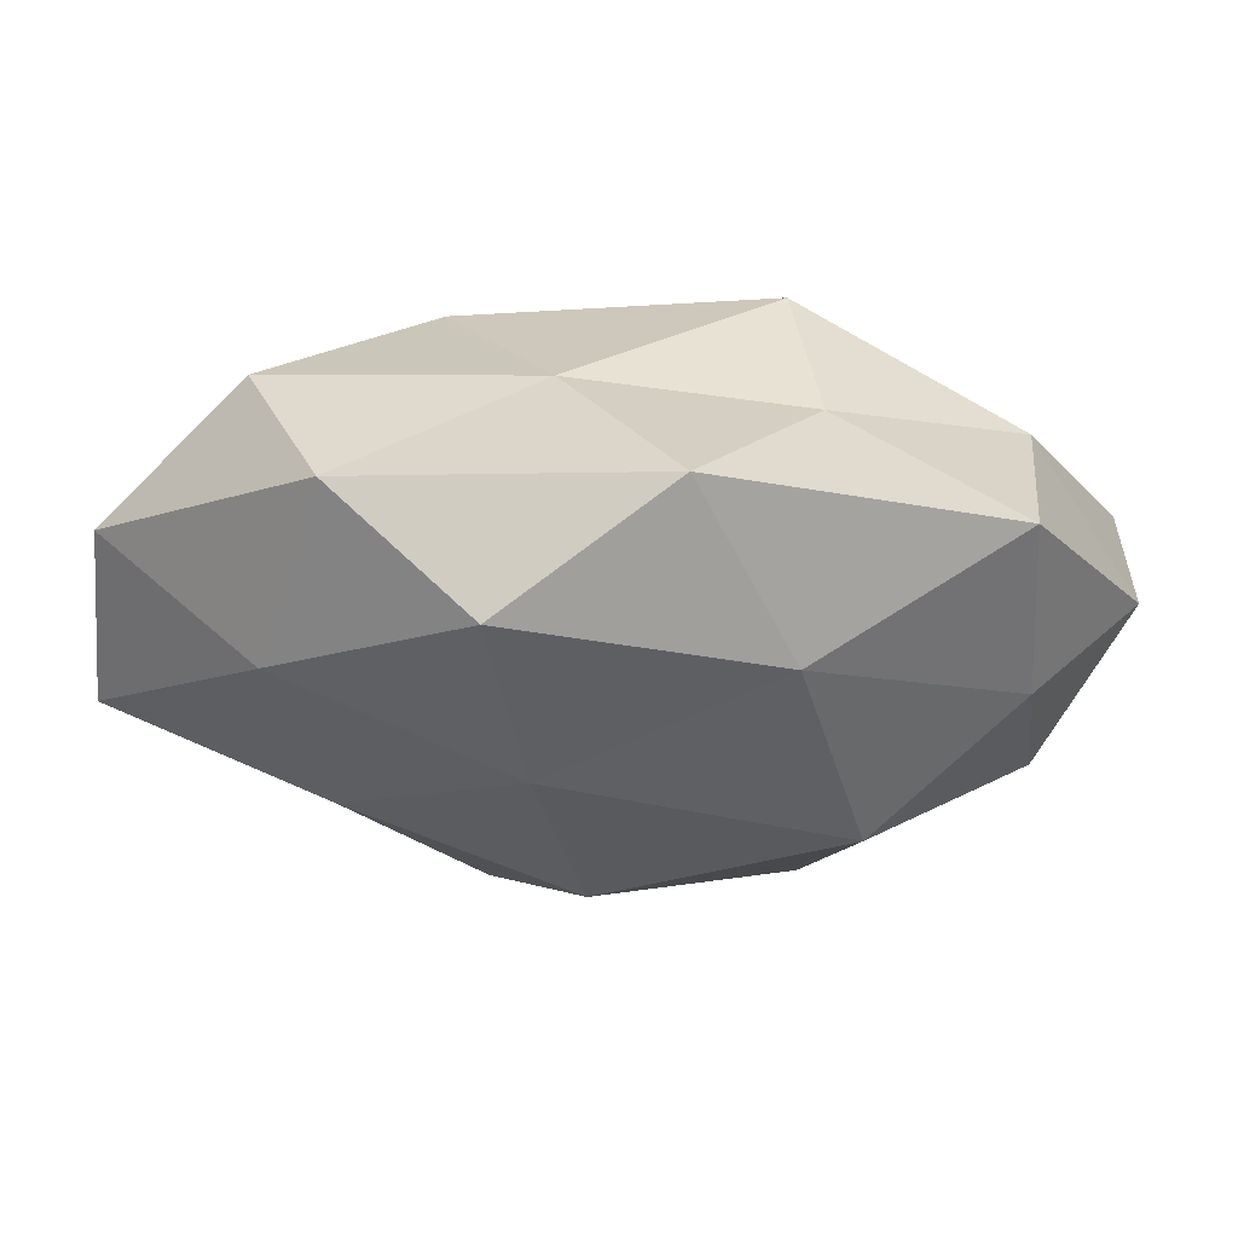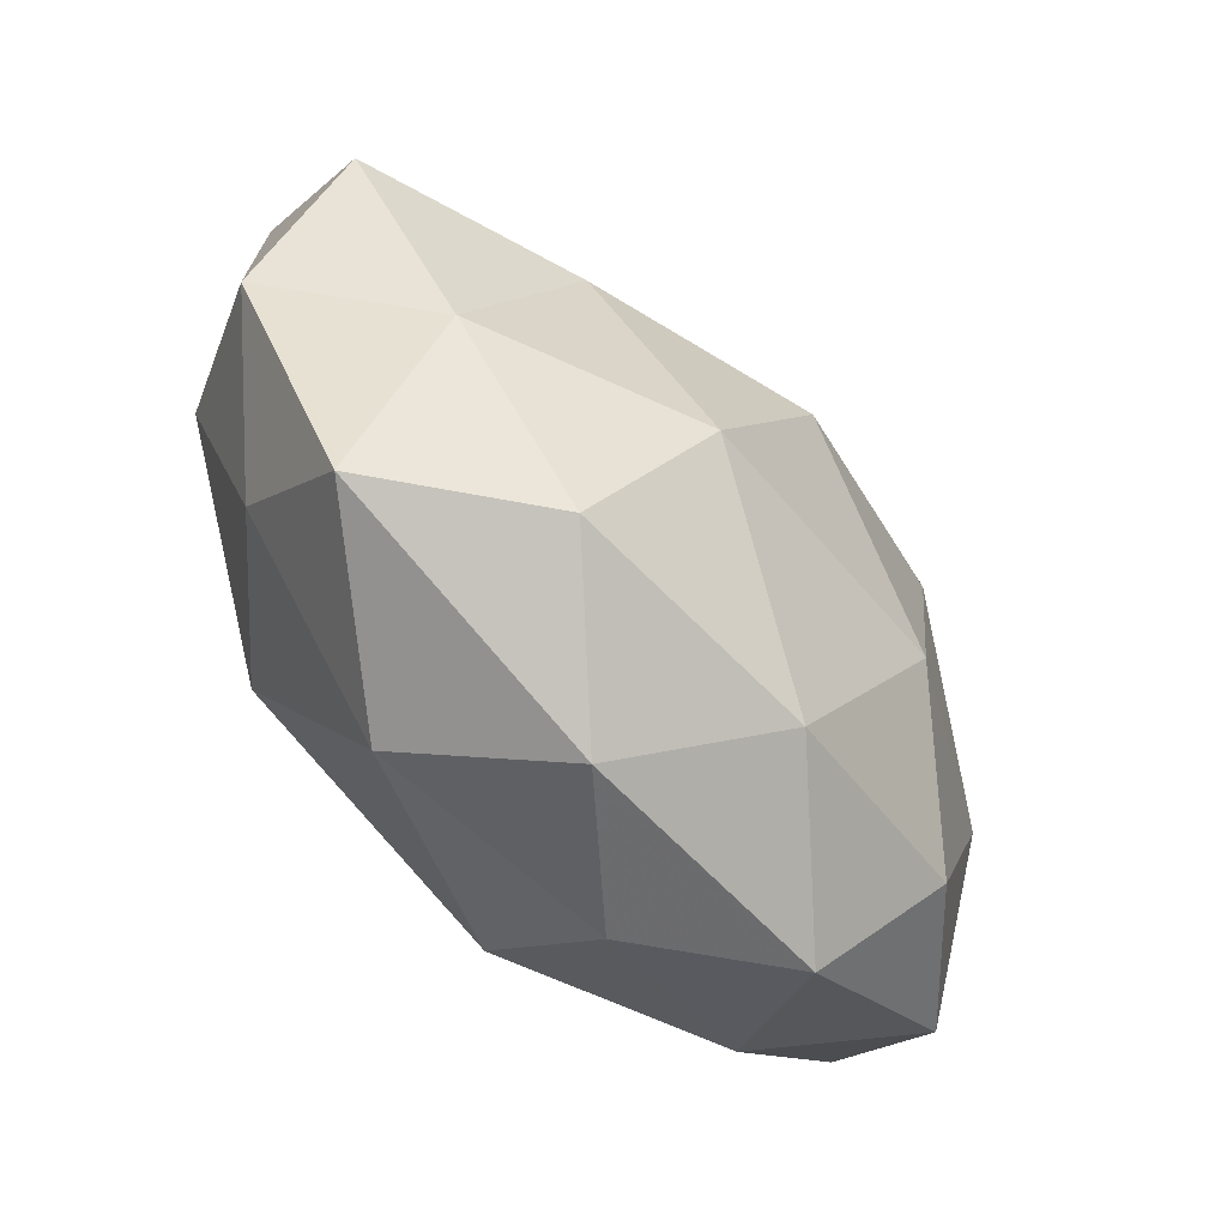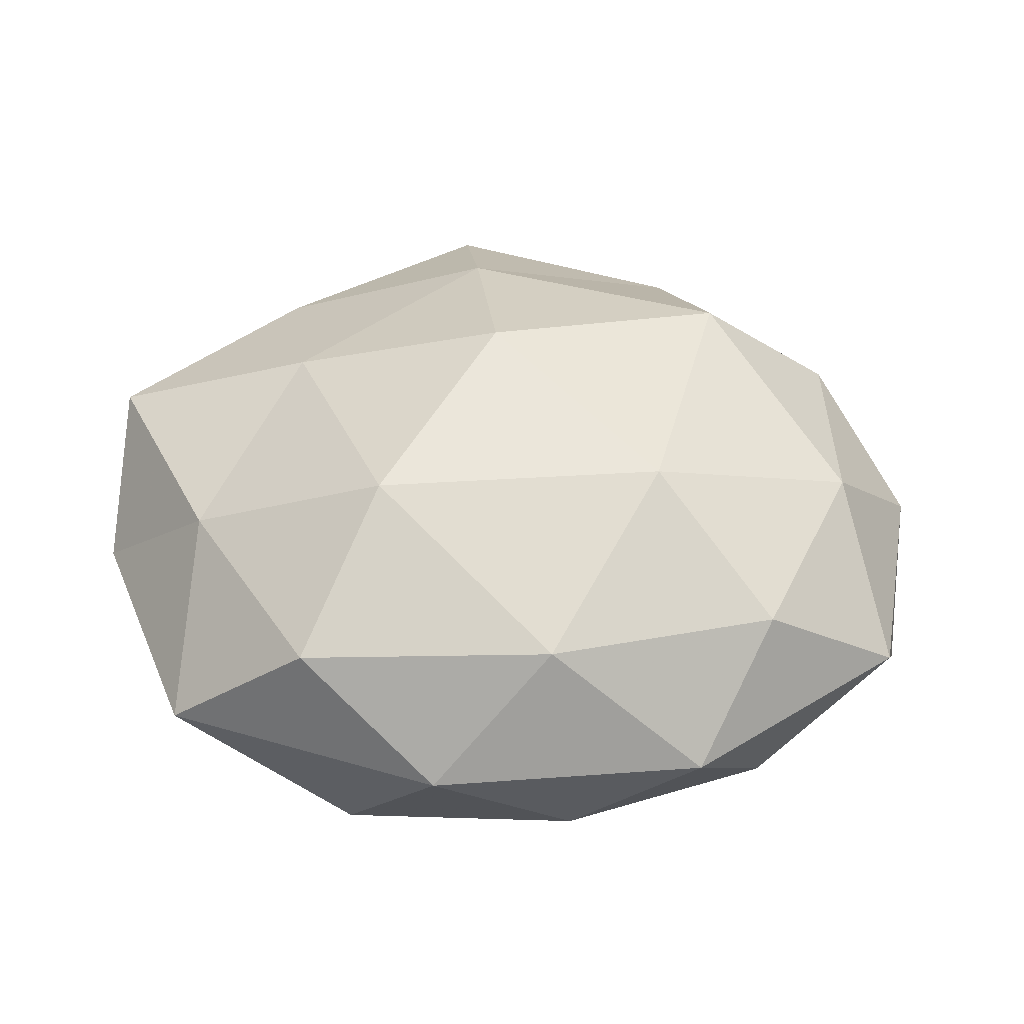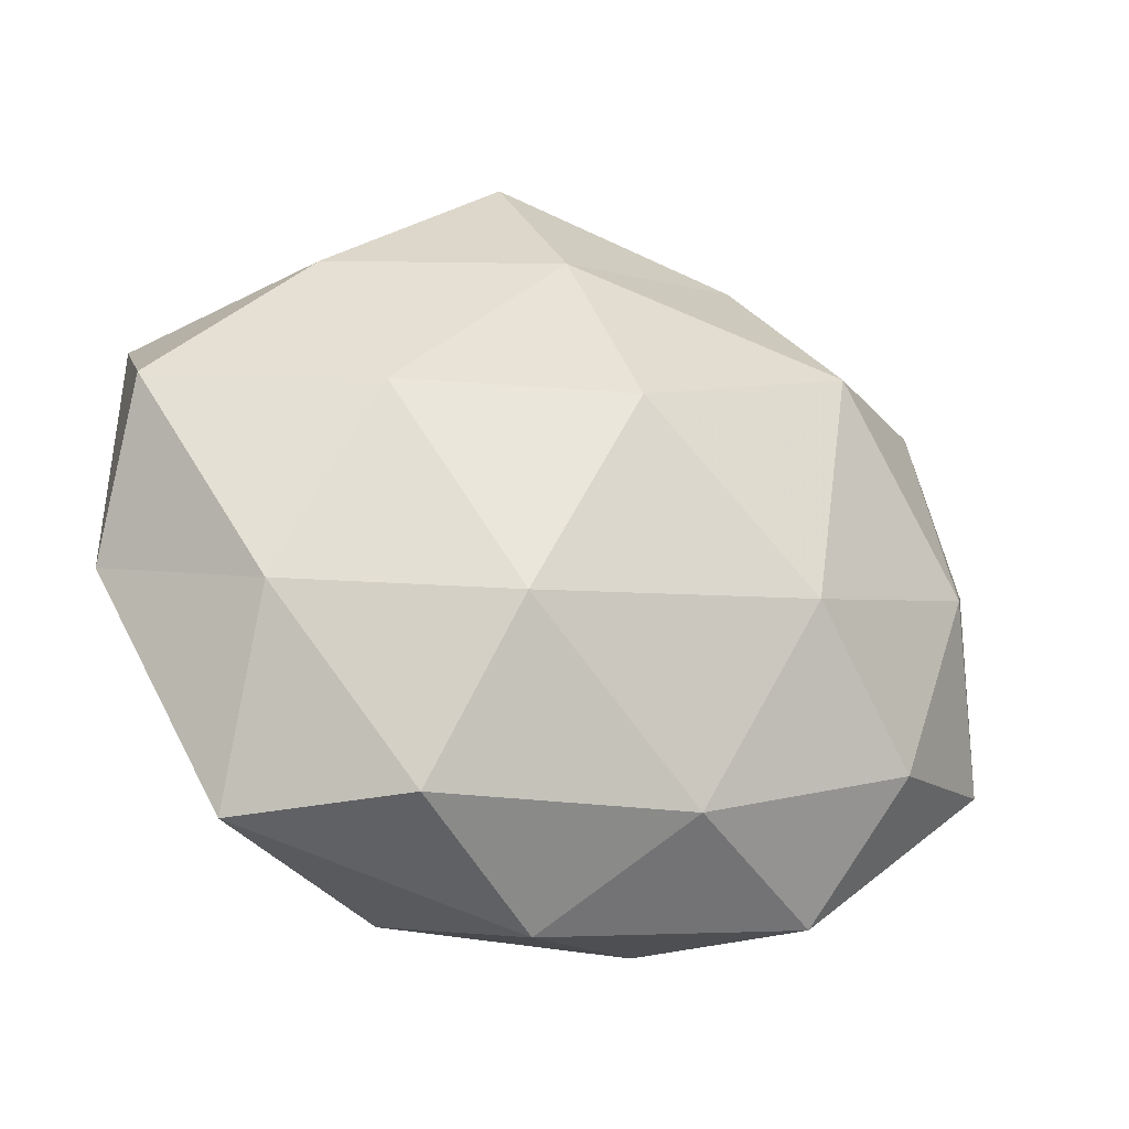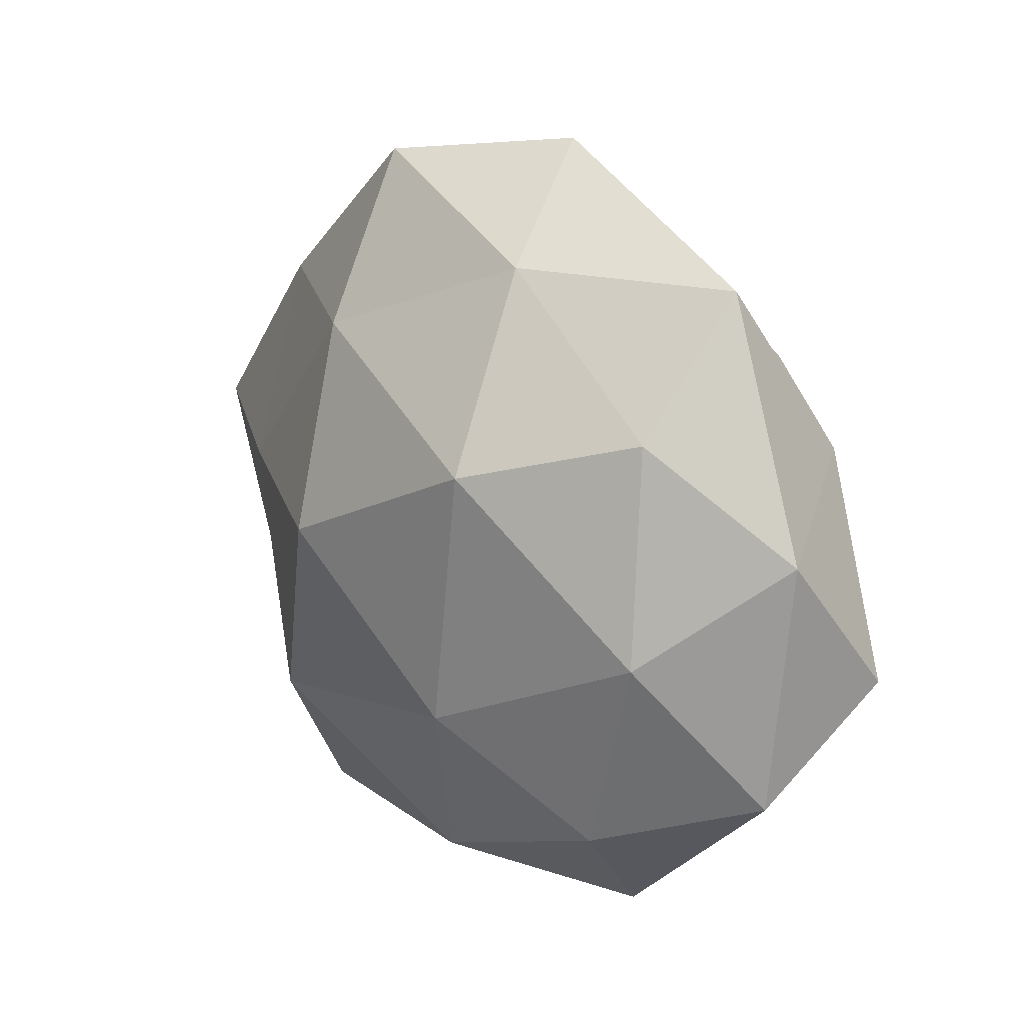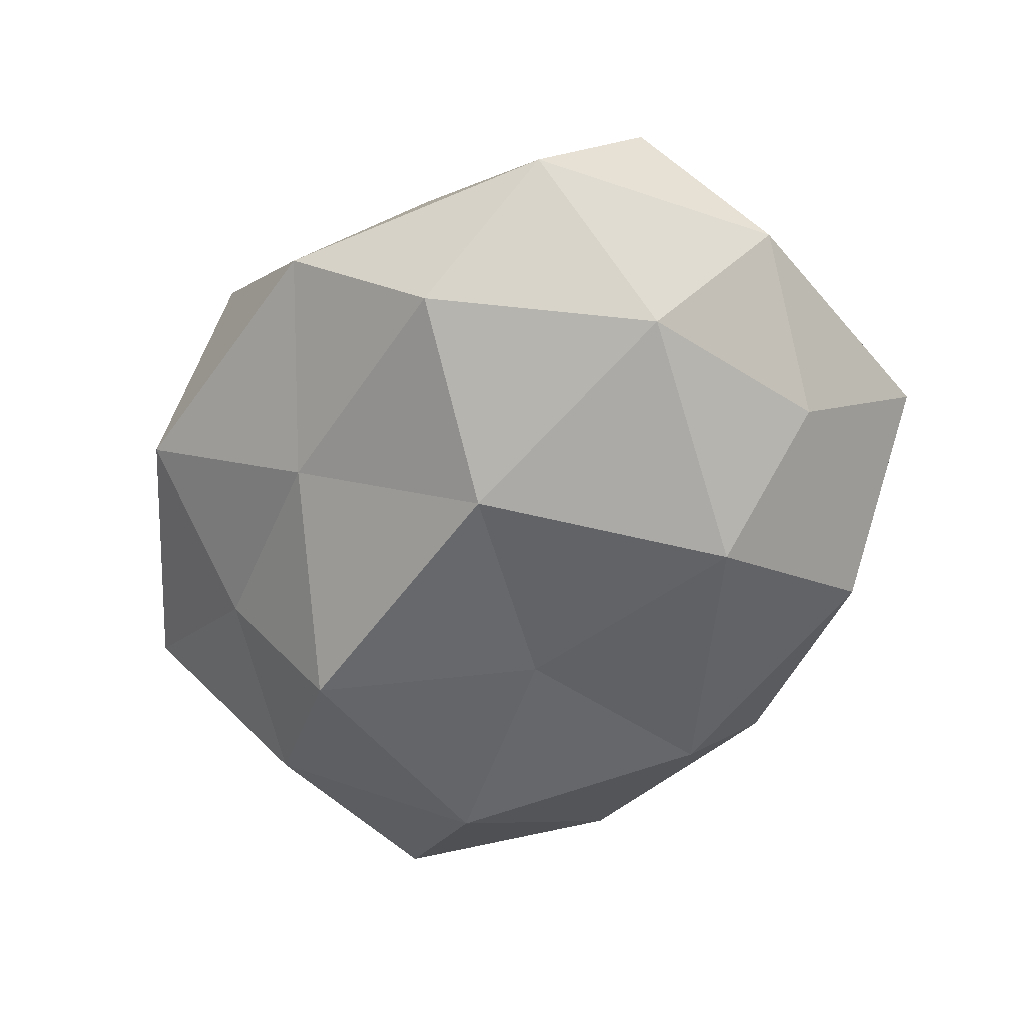
<metadata>
{"format":"obj","ext":"obj","renderer":"f3d","projection":"perspective","resolution":1024,"background":"white","views":[{"elev":79.6,"azim":1.6,"up":"+Y"},{"elev":-69.6,"azim":-49.4,"up":"+Y"},{"elev":45.4,"azim":6.7,"up":"+Z"},{"elev":-33.8,"azim":-21.3,"up":"+Y"},{"elev":19.7,"azim":55.8,"up":"+Y"},{"elev":-54.3,"azim":-113.3,"up":"+Z"}]}
</metadata>
<code>
v -0.03791 -0.03907 0.001403
v -0.02268 -0.01767 -0.02652
v 0.0356 -0.02623 0.01485
v 0.01034 -0.02903 -0.02395
v 0.02476 0.01748 0.02613
v -0.05205 0.02027 -0.00234
v -0.03406 0.02805 0.01235
v -0.00236 0.004313 0.03126
v 0.02835 -0.04067 0.002728
v 0.003835 -0.003602 -0.02548
v -0.04477 0.001785 -0.01697
v 0.04112 0.01788 -0.01531
v 0.03584 -0.0279 -0.01254
v -0.03648 0.02839 -0.01649
v 0.05144 -0.01936 0.001908
v 0.01249 -0.04125 -0.009847
v 0.05347 -0.006296 -0.01255
v -0.02839 0.005463 0.02246
v -0.0381 -0.01763 0.01466
v 0.03312 -0.00609 -0.02477
v 0.03909 0.03796 -0.001683
v 0.04373 -0.001796 0.01549
v 0.006306 0.04971 -0.002981
v -0.006483 0.03339 -0.01589
v -0.01198 0.047 0.01092
v 0.01616 0.02116 -0.02792
v -0.01599 -0.0406 -0.01385
v -0.02078 -0.03977 0.01558
v -0.01368 -0.02082 0.02698
v 0.01716 0.03816 0.01275
v 0.02013 -0.01353 0.02618
v -0.0531 -0.01066 -0.0005457
v 0.0405 0.02292 0.01197
v 0.01932 0.0331 -0.01331
v 0.00943 -0.03709 0.01724
v -0.02773 0.04278 -0.003207
v -0.007786 0.02761 0.02258
v -0.003871 -0.04706 0.002504
v -0.0185 0.01375 -0.0272
v -0.03793 -0.02281 -0.01216
v -0.05329 0.006389 0.0127
v 0.05326 0.01013 0.000213
f 4 2 10
f 11 6 14
f 3 9 15
f 9 13 15
f 4 13 16
f 9 16 13
f 15 13 17
f 10 20 4
f 20 13 4
f 12 17 20
f 20 17 13
f 15 22 3
f 26 20 10
f 12 20 26
f 27 2 4
f 16 27 4
f 28 19 1
f 29 8 18
f 29 18 19
f 28 29 19
f 23 30 21
f 23 25 30
f 8 31 5
f 31 3 22
f 31 22 5
f 29 31 8
f 32 6 11
f 19 32 1
f 5 22 33
f 33 30 5
f 21 30 33
f 34 21 12
f 34 23 21
f 34 24 23
f 34 12 26
f 34 26 24
f 35 9 3
f 28 35 29
f 35 3 31
f 35 31 29
f 36 6 7
f 36 14 6
f 24 14 36
f 24 36 23
f 25 36 7
f 23 36 25
f 5 37 8
f 18 37 7
f 18 8 37
f 7 37 25
f 30 37 5
f 30 25 37
f 38 16 9
f 1 27 38
f 38 27 16
f 28 1 38
f 38 9 35
f 28 38 35
f 39 10 2
f 39 2 11
f 14 39 11
f 24 39 14
f 26 10 39
f 26 39 24
f 11 2 40
f 1 40 27
f 27 40 2
f 1 32 40
f 40 32 11
f 7 6 41
f 41 18 7
f 19 18 41
f 32 41 6
f 19 41 32
f 12 42 17
f 17 42 15
f 21 42 12
f 42 22 15
f 21 33 42
f 42 33 22

</code>
